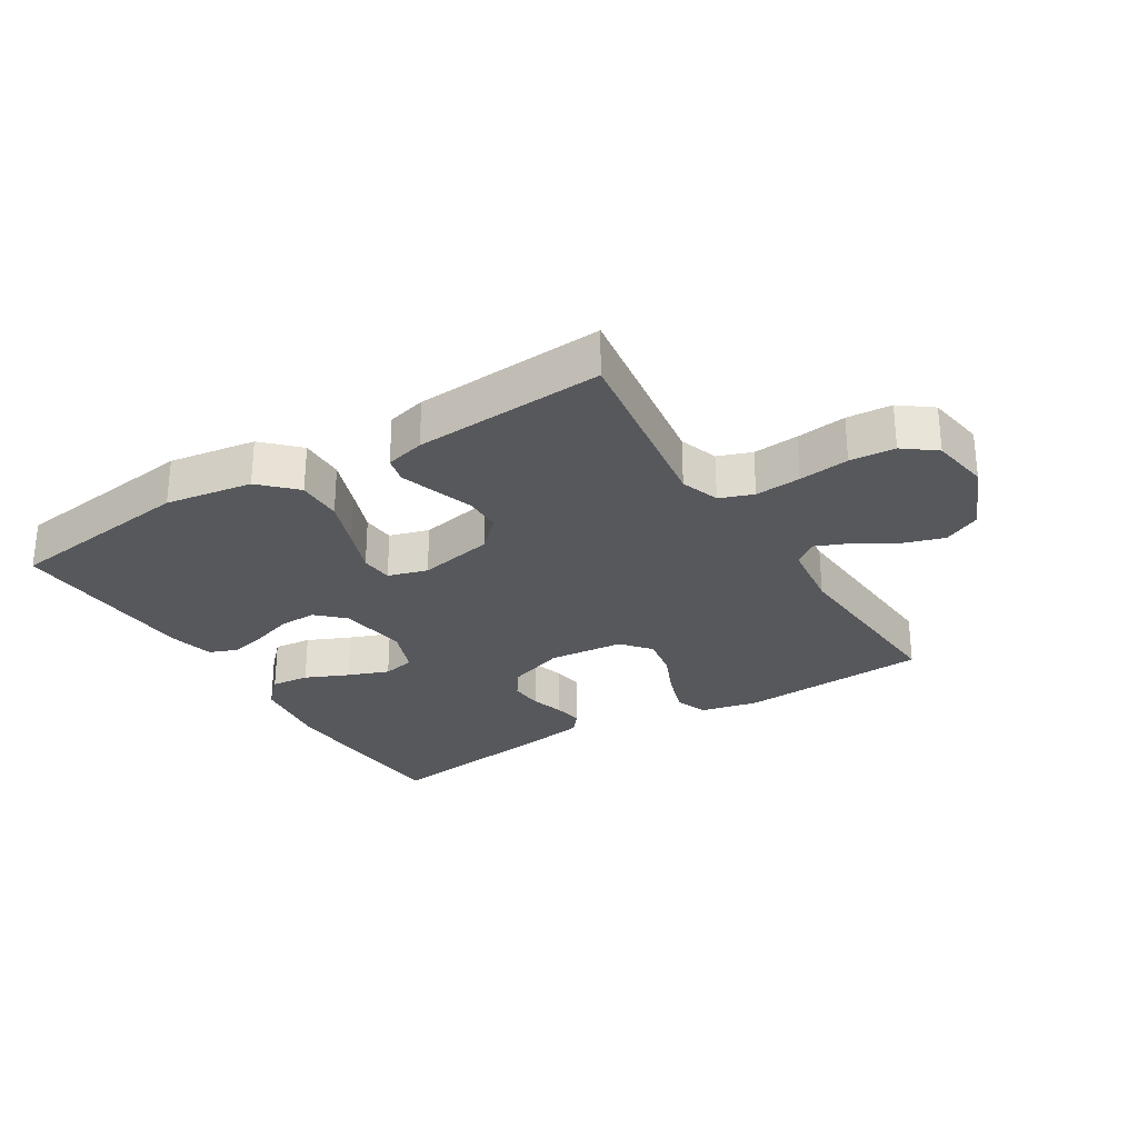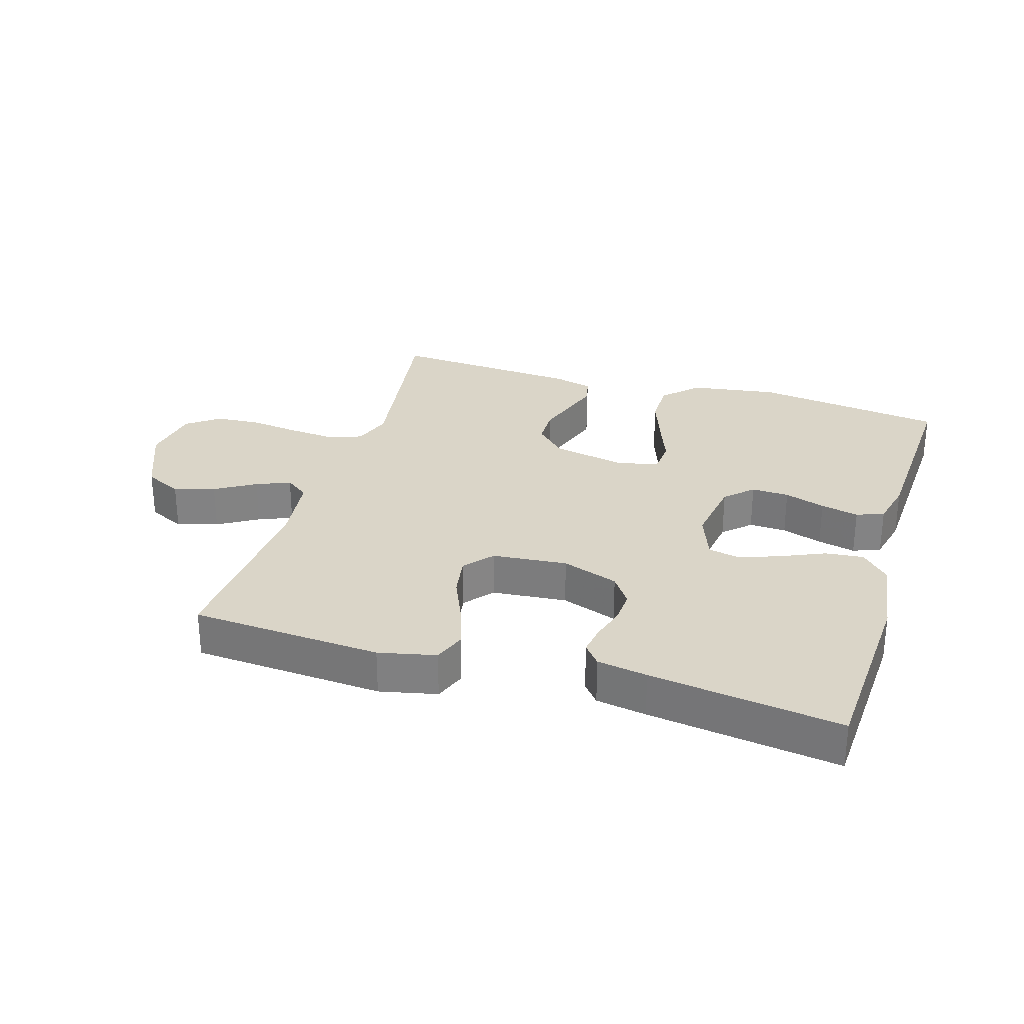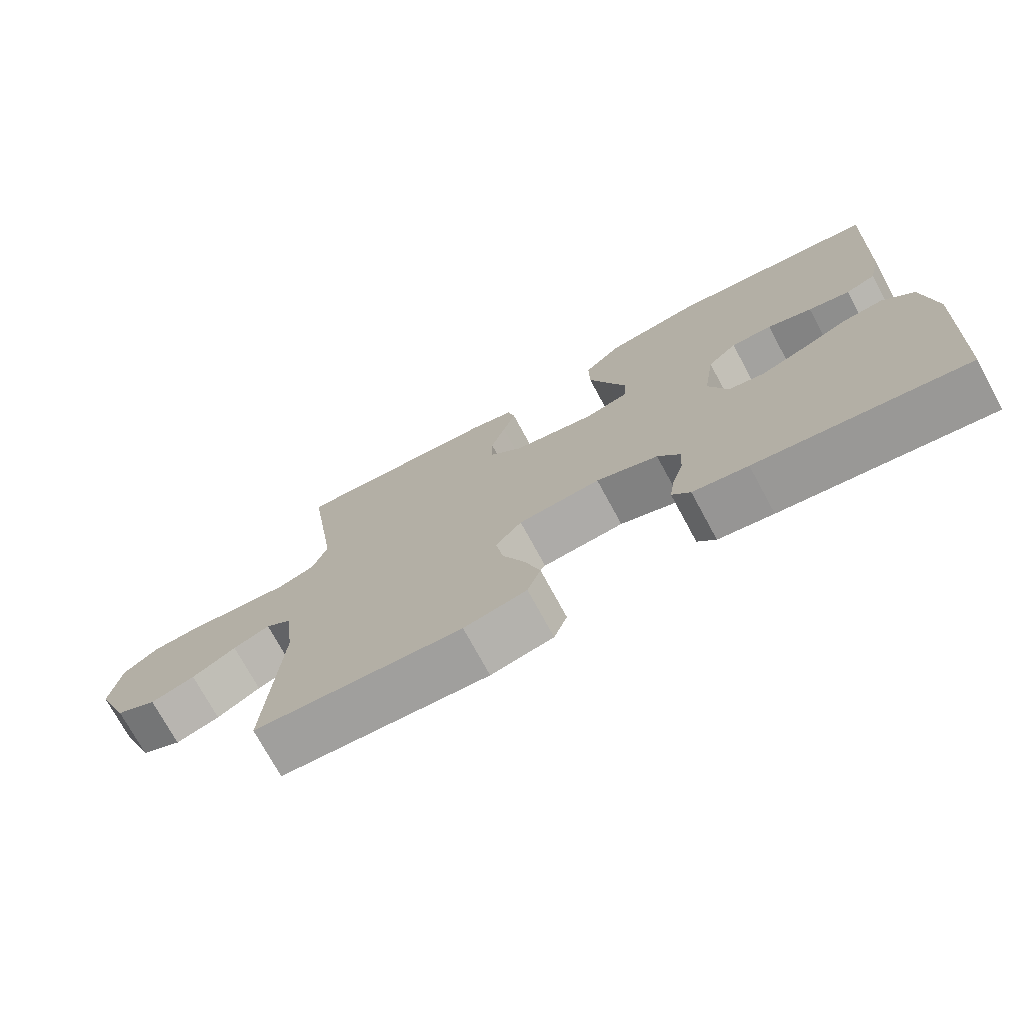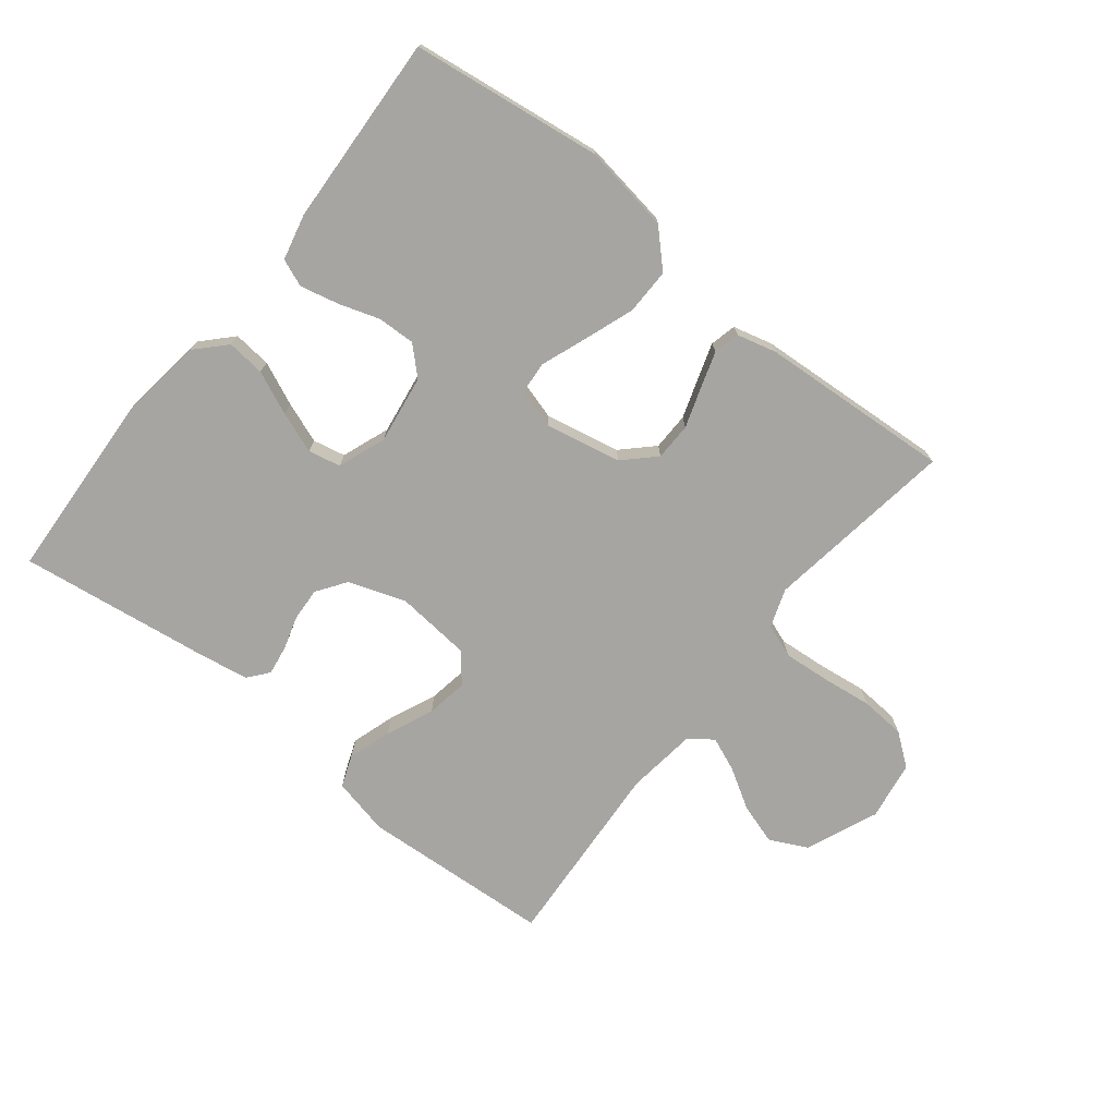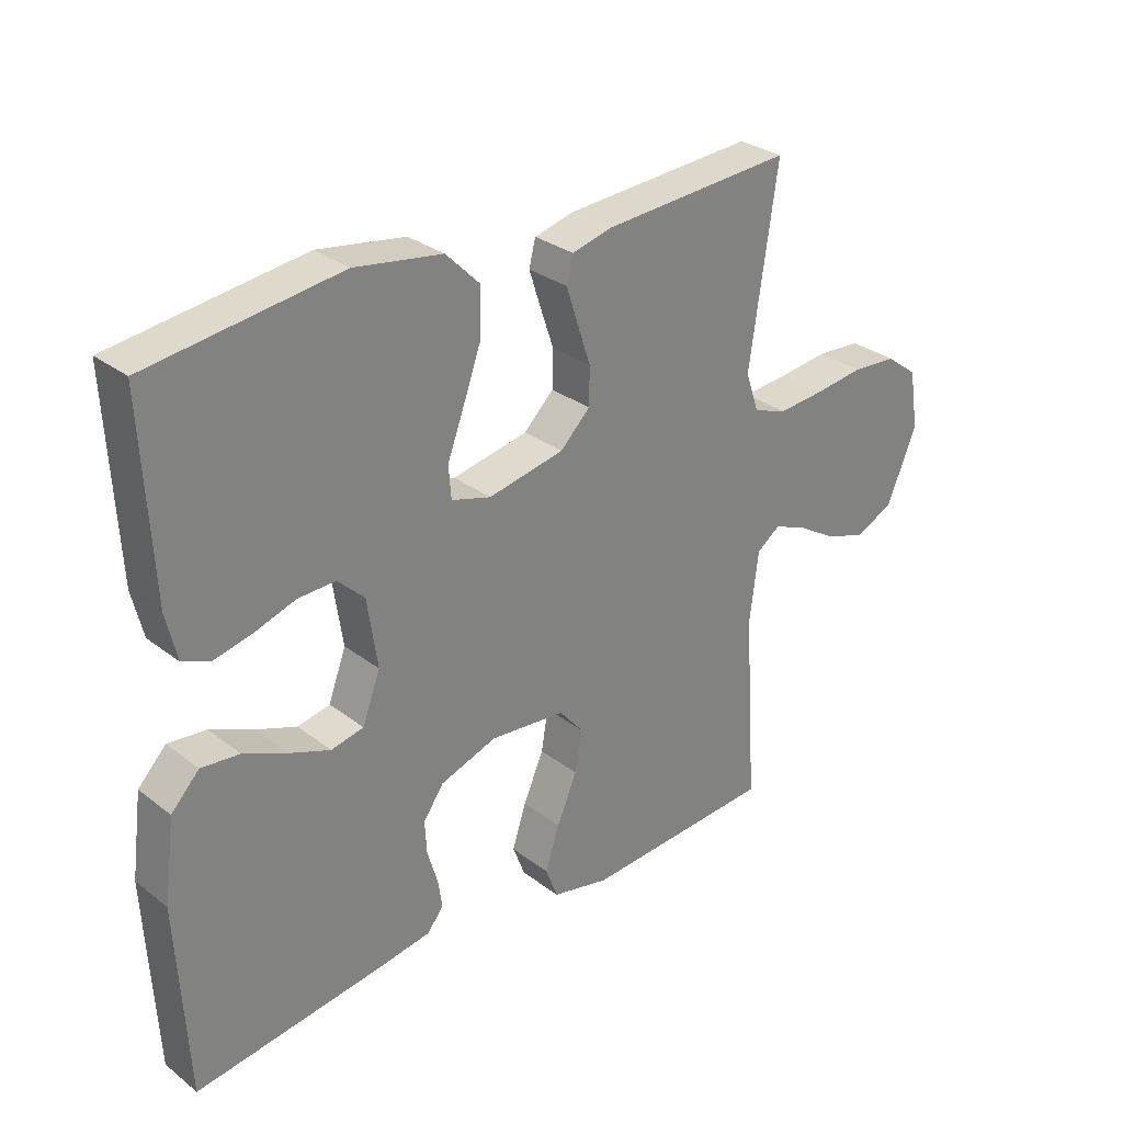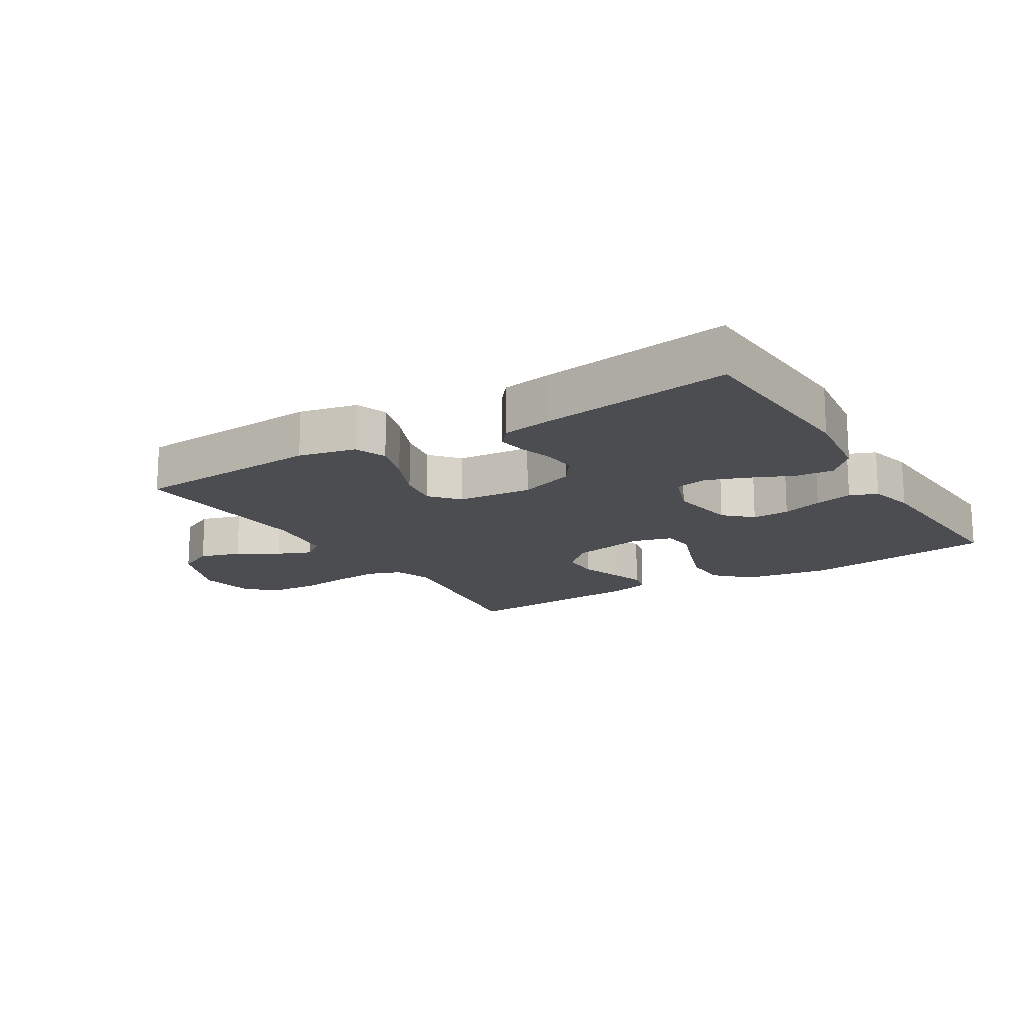
<metadata>
{"format":"obj","ext":"obj","renderer":"f3d","projection":"perspective","resolution":1024,"background":"white","views":[{"elev":-28.0,"azim":31.6,"up":"+Y"},{"elev":29.2,"azim":-163.0,"up":"+Y"},{"elev":-73.6,"azim":-151.6,"up":"+Z"},{"elev":-73.6,"azim":-38.5,"up":"+Y"},{"elev":29.7,"azim":-41.8,"up":"+Z"},{"elev":-16.2,"azim":-148.3,"up":"+Y"}]}
</metadata>
<code>
v 0.5 0.07 -0.5
v 0.2 0.07 -0.519
v 0.11 0.07 -0.499
v 0.091 0.07 -0.449
v 0.113 0.07 -0.381
v 0.145 0.07 -0.307
v 0.156 0.07 -0.242
v 0.118 0.07 -0.197
v 0 0.07 -0.186
v -0.089 0.07 -0.217
v -0.121 0.07 -0.263
v -0.118 0.07 -0.315
v -0.102 0.07 -0.368
v -0.095 0.07 -0.414
v -0.121 0.07 -0.446
v -0.2 0.07 -0.459
v -0.5 0.07 -0.5
v -0.516 0.07 -0.2
v -0.499 0.07 -0.072
v -0.455 0.07 -0.026
v -0.395 0.07 -0.032
v -0.327 0.07 -0.062
v -0.263 0.07 -0.086
v -0.212 0.07 -0.075
v -0.184 0.07 0
v -0.2 0.07 0.108
v -0.242 0.07 0.148
v -0.301 0.07 0.146
v -0.365 0.07 0.125
v -0.425 0.07 0.111
v -0.468 0.07 0.128
v -0.485 0.07 0.2
v -0.5 0.07 0.5
v -0.2 0.07 0.54
v -0.063 0.07 0.519
v -0.01 0.07 0.466
v -0.011 0.07 0.394
v -0.039 0.07 0.316
v -0.066 0.07 0.244
v -0.062 0.07 0.193
v 0 0.07 0.175
v 0.119 0.07 0.199
v 0.166 0.07 0.245
v 0.167 0.07 0.304
v 0.146 0.07 0.367
v 0.128 0.07 0.423
v 0.138 0.07 0.464
v 0.2 0.07 0.48
v 0.5 0.07 0.5
v 0.456 0.07 0.2
v 0.477 0.07 0.139
v 0.53 0.07 0.12
v 0.602 0.07 0.126
v 0.681 0.07 0.136
v 0.752 0.07 0.131
v 0.802 0.07 0.093
v 0.817 0.07 0
v 0.77 0.07 -0.113
v 0.711 0.07 -0.142
v 0.647 0.07 -0.122
v 0.584 0.07 -0.084
v 0.531 0.07 -0.062
v 0.494 0.07 -0.089
v 0.48 0.07 -0.2
v 0.5 0 -0.5
v 0.2 0 -0.519
v 0.11 0 -0.499
v 0.091 0 -0.449
v 0.113 0 -0.381
v 0.145 0 -0.307
v 0.156 0 -0.242
v 0.118 0 -0.197
v 0 0 -0.186
v -0.089 0 -0.217
v -0.121 0 -0.263
v -0.118 0 -0.315
v -0.102 0 -0.368
v -0.095 0 -0.414
v -0.121 0 -0.446
v -0.2 0 -0.459
v -0.5 0 -0.5
v -0.516 0 -0.2
v -0.499 0 -0.072
v -0.455 0 -0.026
v -0.395 0 -0.032
v -0.327 0 -0.062
v -0.263 0 -0.086
v -0.212 0 -0.075
v -0.184 0 0
v -0.2 0 0.108
v -0.242 0 0.148
v -0.301 0 0.146
v -0.365 0 0.125
v -0.425 0 0.111
v -0.468 0 0.128
v -0.485 0 0.2
v -0.5 0 0.5
v -0.2 0 0.54
v -0.063 0 0.519
v -0.01 0 0.466
v -0.011 0 0.394
v -0.039 0 0.316
v -0.066 0 0.244
v -0.062 0 0.193
v 0 0 0.175
v 0.119 0 0.199
v 0.166 0 0.245
v 0.167 0 0.304
v 0.146 0 0.367
v 0.128 0 0.423
v 0.138 0 0.464
v 0.2 0 0.48
v 0.5 0 0.5
v 0.456 0 0.2
v 0.477 0 0.139
v 0.53 0 0.12
v 0.602 0 0.126
v 0.681 0 0.136
v 0.752 0 0.131
v 0.802 0 0.093
v 0.817 0 0
v 0.77 0 -0.113
v 0.711 0 -0.142
v 0.647 0 -0.122
v 0.584 0 -0.084
v 0.531 0 -0.062
v 0.494 0 -0.089
v 0.48 0 -0.2
f 58 59 60 61
f 58 61 62
f 57 58 62
f 56 57 62
f 53 54 55 56
f 52 53 56 62
f 51 52 62 63
f 47 48 49 50
f 44 45 46 47
f 44 47 50 51
f 36 37 38 39
f 34 35 36 39
f 34 39 40
f 33 34 40
f 32 33 40
f 28 29 30 31
f 28 31 32 40
f 19 20 21 22
f 19 22 23
f 18 19 23
f 17 18 23 24
f 15 16 17 24
f 12 13 14 15
f 11 12 15 24
f 3 4 5 6
f 1 2 3 6
f 64 1 6 7
f 63 64 7 8
f 43 44 51 63
f 42 43 63 8
f 41 42 8 9
f 27 28 40 41
f 26 27 41
f 25 26 41 9
f 10 11 24 25
f 9 10 25
f 125 124 123 122
f 126 125 122
f 126 122 121
f 126 121 120
f 120 119 118 117
f 126 120 117 116
f 127 126 116 115
f 114 113 112 111
f 111 110 109 108
f 115 114 111 108
f 103 102 101 100
f 103 100 99 98
f 104 103 98
f 104 98 97
f 104 97 96
f 95 94 93 92
f 104 96 95 92
f 86 85 84 83
f 87 86 83
f 87 83 82
f 88 87 82 81
f 88 81 80 79
f 79 78 77 76
f 88 79 76 75
f 70 69 68 67
f 70 67 66 65
f 71 70 65 128
f 72 71 128 127
f 127 115 108 107
f 72 127 107 106
f 73 72 106 105
f 105 104 92 91
f 105 91 90
f 73 105 90 89
f 89 88 75 74
f 89 74 73
f 1 65 66 2
f 2 66 67 3
f 3 67 68 4
f 4 68 69 5
f 5 69 70 6
f 6 70 71 7
f 7 71 72 8
f 8 72 73 9
f 9 73 74 10
f 10 74 75 11
f 11 75 76 12
f 12 76 77 13
f 13 77 78 14
f 14 78 79 15
f 15 79 80 16
f 16 80 81 17
f 17 81 82 18
f 18 82 83 19
f 19 83 84 20
f 20 84 85 21
f 21 85 86 22
f 22 86 87 23
f 23 87 88 24
f 24 88 89 25
f 25 89 90 26
f 26 90 91 27
f 27 91 92 28
f 28 92 93 29
f 29 93 94 30
f 30 94 95 31
f 31 95 96 32
f 32 96 97 33
f 33 97 98 34
f 34 98 99 35
f 35 99 100 36
f 36 100 101 37
f 37 101 102 38
f 38 102 103 39
f 39 103 104 40
f 40 104 105 41
f 41 105 106 42
f 42 106 107 43
f 43 107 108 44
f 44 108 109 45
f 45 109 110 46
f 46 110 111 47
f 47 111 112 48
f 48 112 113 49
f 49 113 114 50
f 50 114 115 51
f 51 115 116 52
f 52 116 117 53
f 53 117 118 54
f 54 118 119 55
f 55 119 120 56
f 56 120 121 57
f 57 121 122 58
f 58 122 123 59
f 59 123 124 60
f 60 124 125 61
f 61 125 126 62
f 62 126 127 63
f 63 127 128 64
f 64 128 65 1

</code>
